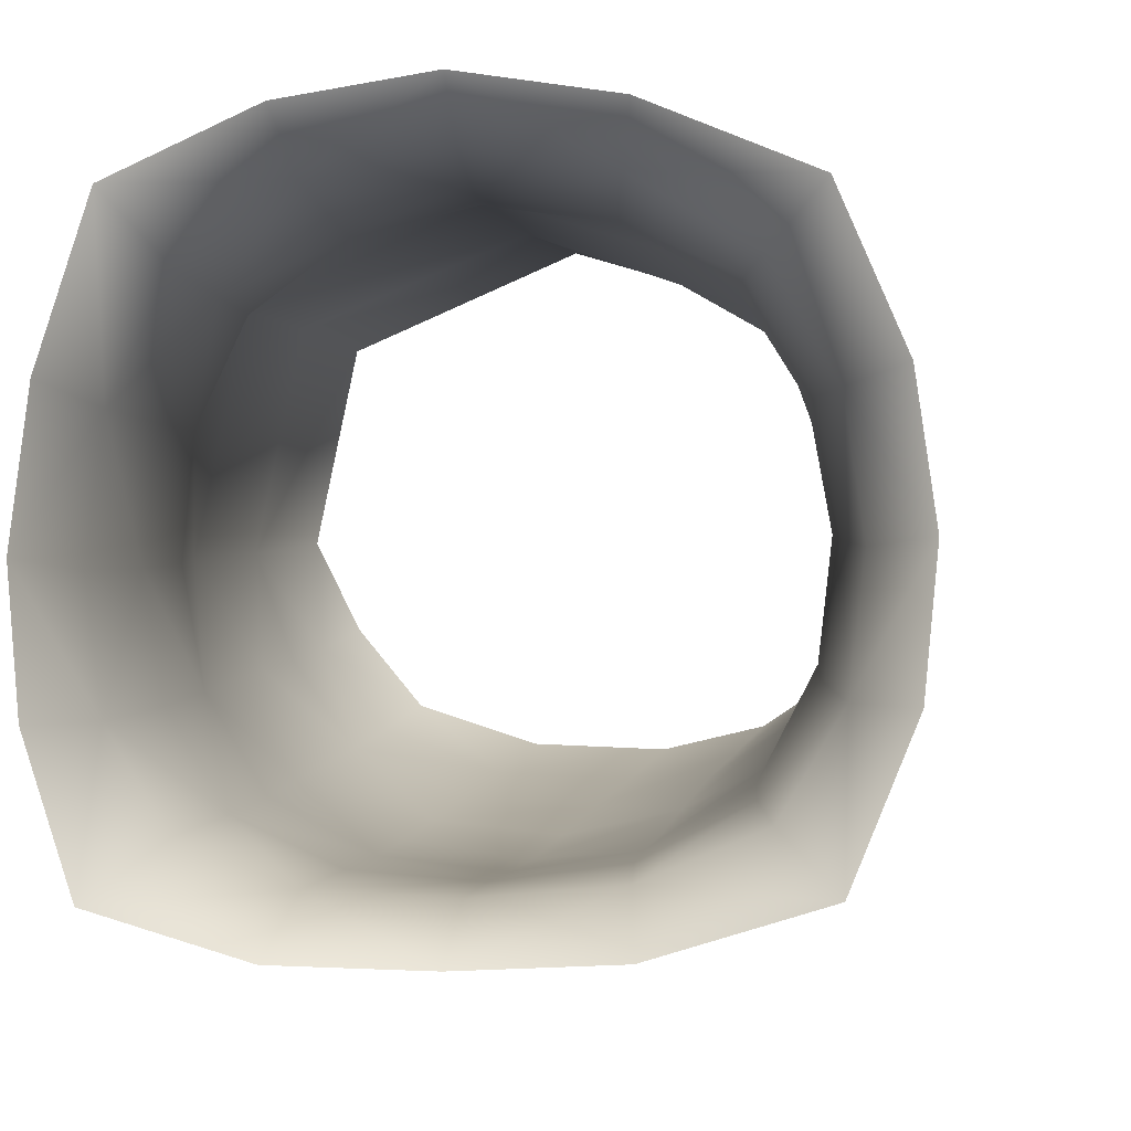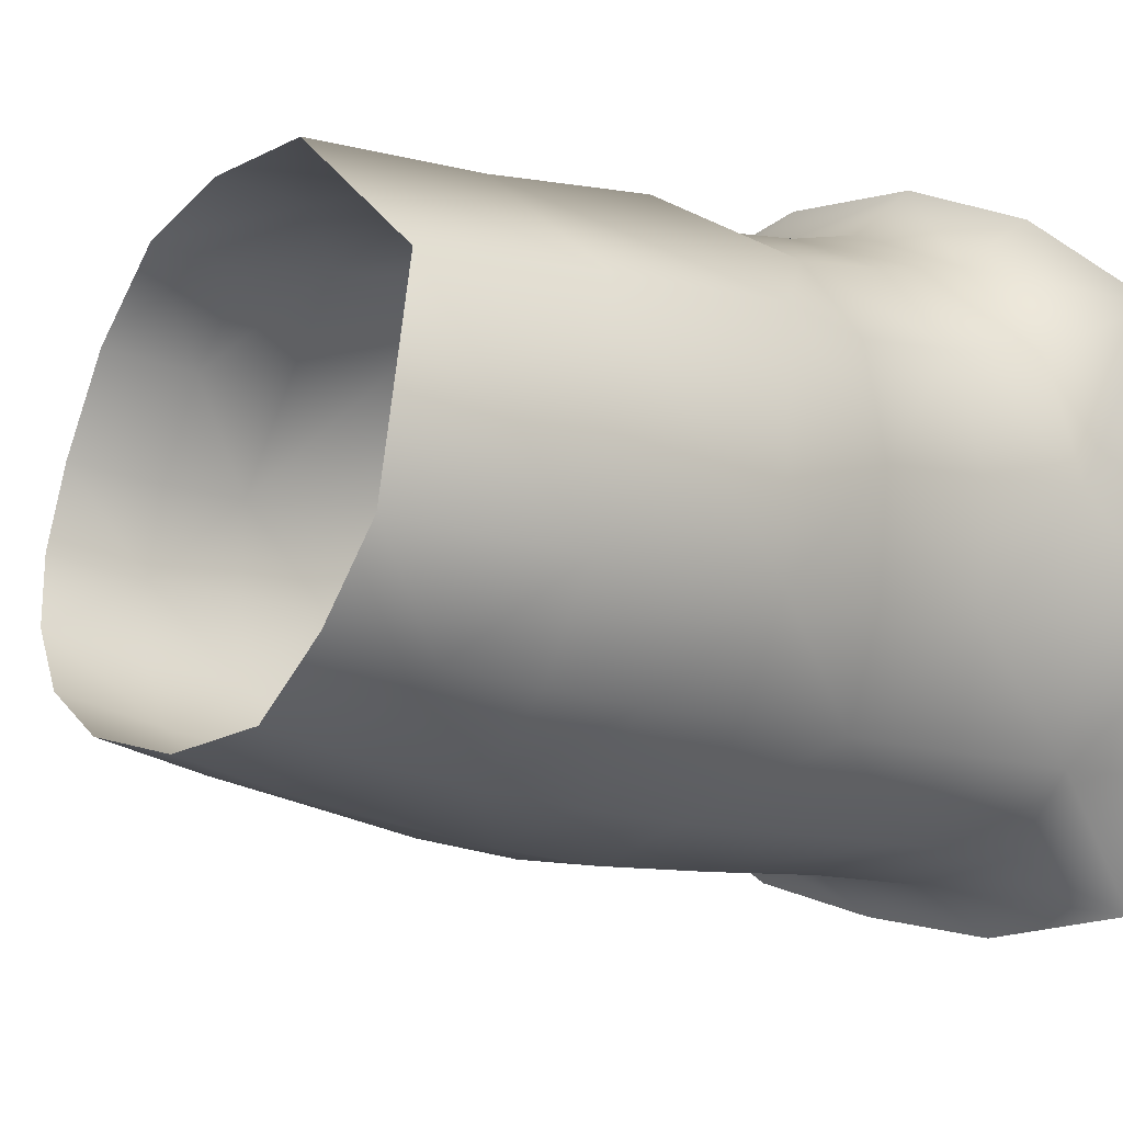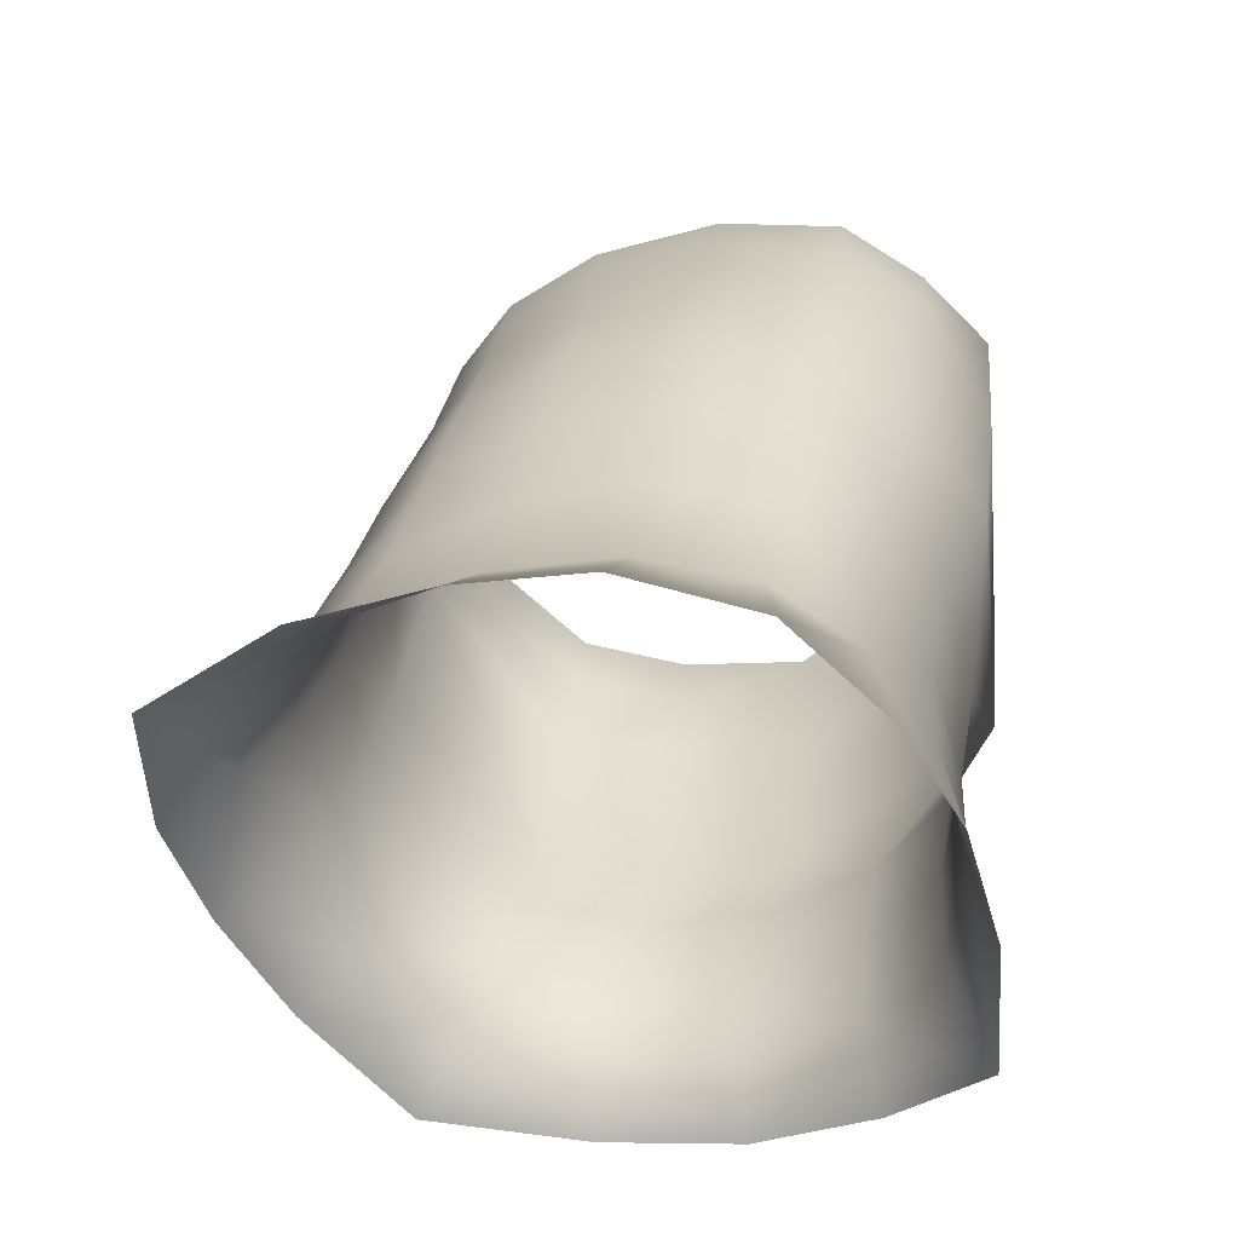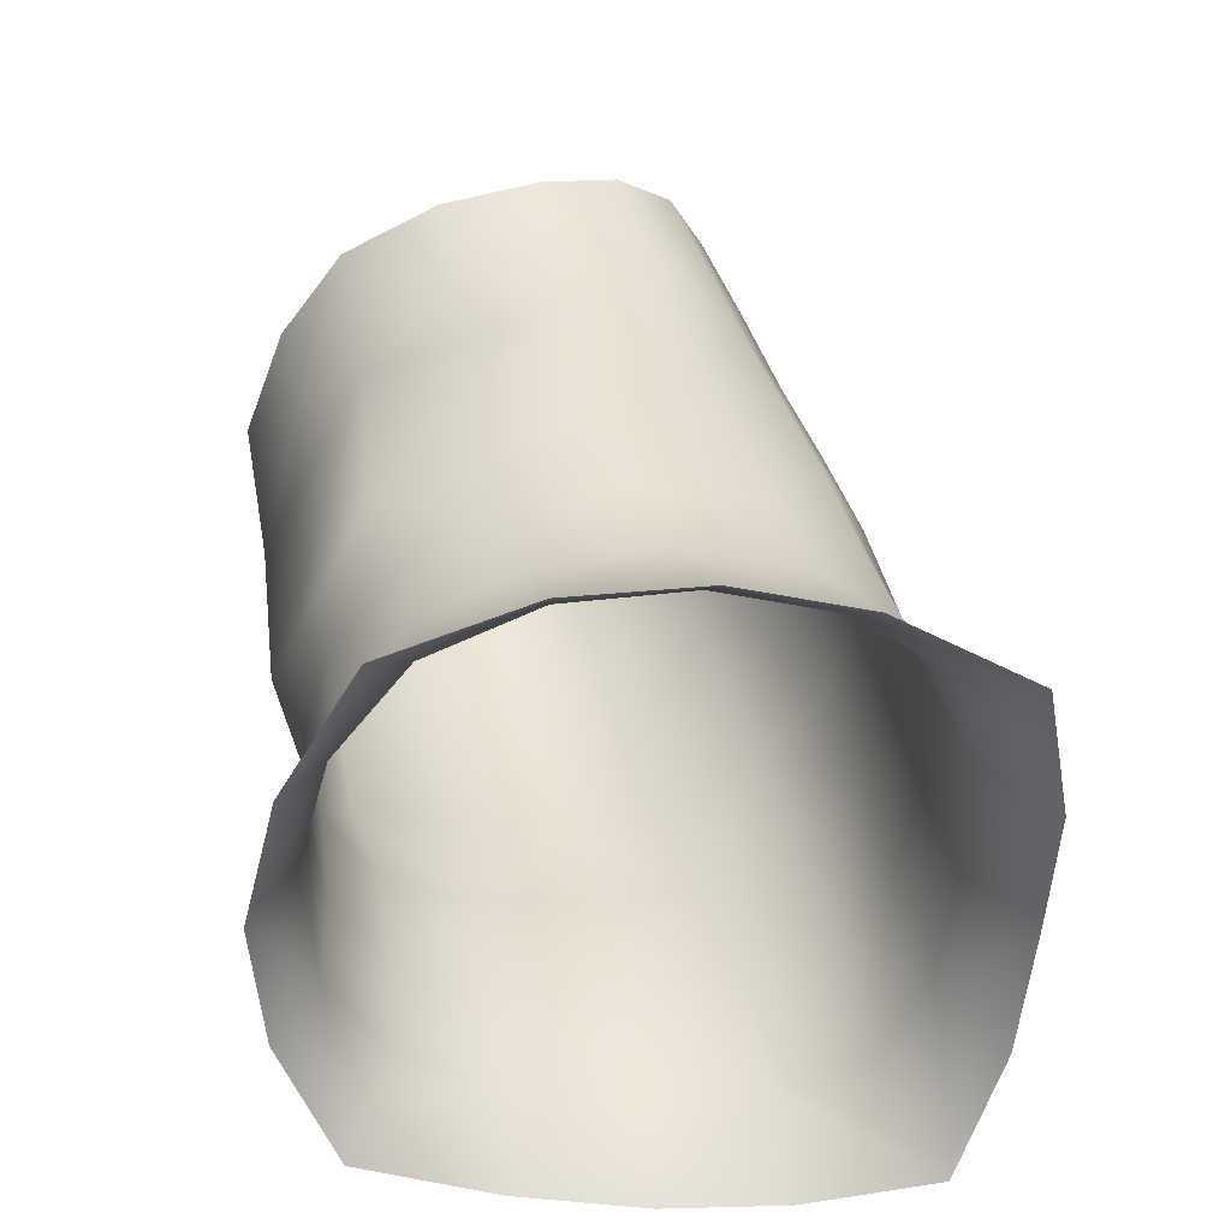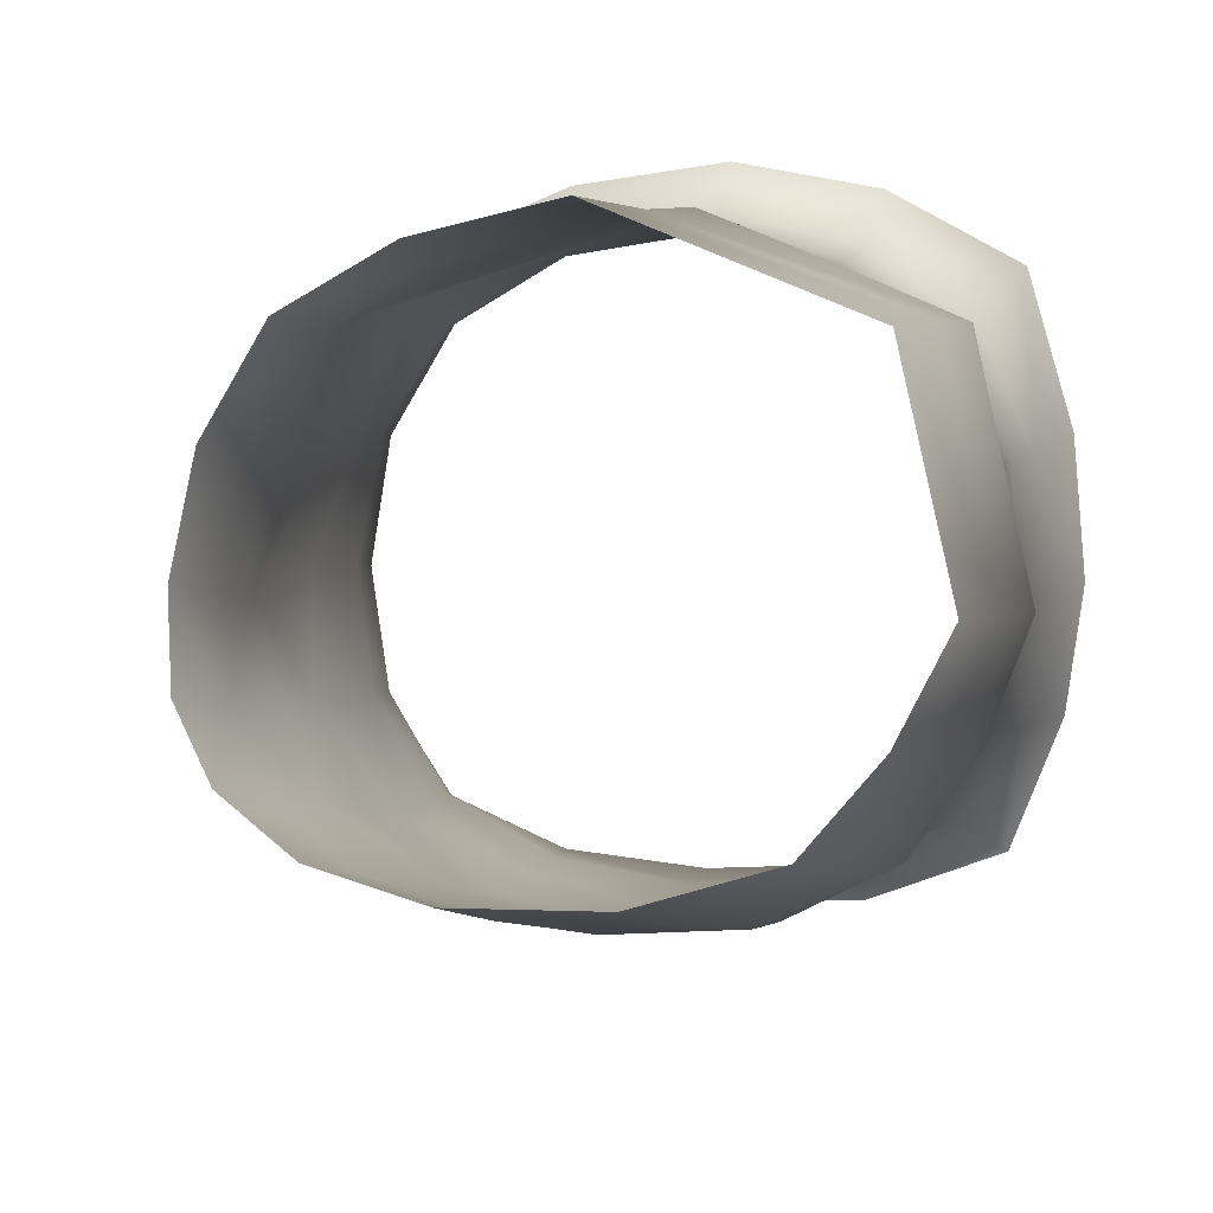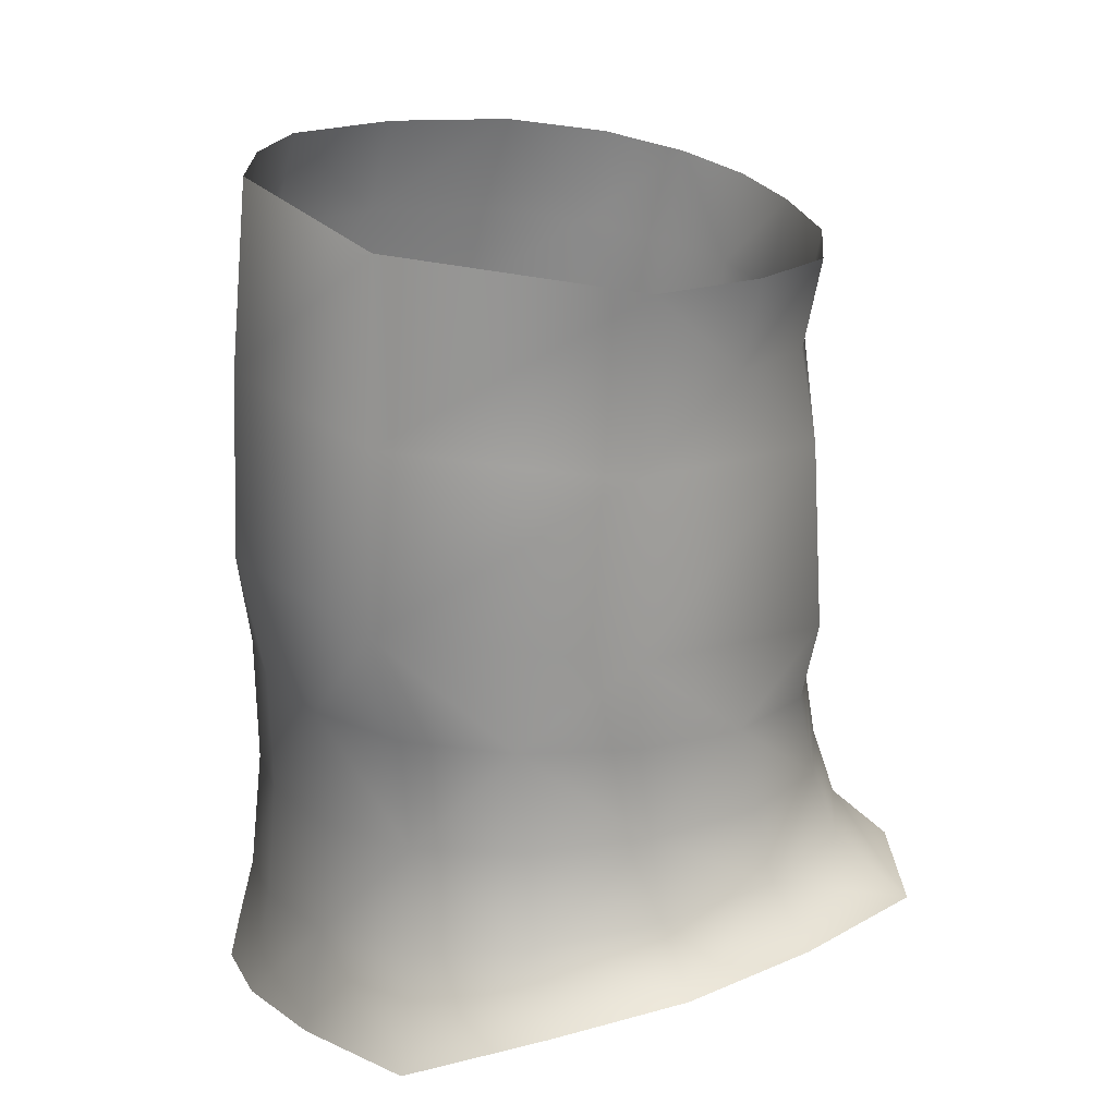
<metadata>
{"format":"obj","ext":"obj","renderer":"f3d","projection":"perspective","resolution":1024,"background":"white","views":[{"elev":-11.2,"azim":-165.5,"up":"+Y"},{"elev":8.9,"azim":57.0,"up":"+Y"},{"elev":-48.0,"azim":22.3,"up":"+Z"},{"elev":-42.6,"azim":-94.7,"up":"+Z"},{"elev":14.6,"azim":17.2,"up":"+Y"},{"elev":8.0,"azim":157.2,"up":"+Z"}]}
</metadata>
<code>
g PS-Area03_17
v -2543 -179.2 1679
v -2548 -213.2 1441
v -2458 -488 1523
v -2457 -425.6 1771
v -2472 -545 1271
v -2559 -253.3 1205
v -3199 -267.8 1175
v -3177 -245.3 1423
v -3256 -524.1 1503
v -3287 -550.9 1262
v -2875 -149.4 1167
v -2860 -121.3 1400
v -3177 -245.3 1423
v -3199 -267.8 1175
v -2865 -78.6 1629
v -2595 -817.2 1316
v -2582 -779.8 1456
v -2508 -660.3 1429
v -2522 -694.9 1289
v -2579 -742.2 1582
v -2502 -627.4 1554
v -2500 -591.6 1678
v -2510 -544.8 1803
v -2580 -701.3 1705
v -2592 -649.6 1830
v -2616 -303.2 1058
v -2559 -253.3 1205
v -2743 -222.8 1048
v -2875 -149.4 1167
v -2763 -237.6 913
v -2635 -323.6 911.3
v -2900 -196.4 1045
v -2923 -209 923
v -2773 -239.4 785.3
v -2942 -208.4 809.8
v -2955 -155.4 717.1
v -2772 -186.1 680.9
v -2637 -331.8 769.8
v -2605 -280.7 624.7
v -3120 -241.9 836.5
v -3265 -333.8 864.2
v -3350 -280.9 781.6
v -3146 -187.8 752.7
v -3089 -241.9 938.3
v -3225 -328.7 959.6
v -3062 -228.6 1052
v -3199 -267.8 1175
v -3195 -311.5 1069
v -3033 -124.4 1645
v -3022 -158.2 1528
v -2545 -433.3 1078
v -2564 -462.7 920.8
v -2544 -624.5 935.3
v -2524 -586.3 1101
v -2472 -545 1271
v -2519 -669.1 635.4
v -2542 -656.8 777.1
v -2563 -482.6 769.9
v -2540 -482.2 631.9
v -2602 -1026 642
v -2640 -941.2 799.6
v -2566 -819 783
v -2537 -842.1 637.8
v -2640 -898.7 967.4
v -2568 -778.5 948.5
v -2547 -735.8 1123
v -2522 -694.9 1289
v -2619 -857.1 1146
v -2595 -817.2 1316
v -3151 -238.3 1548
v -3232 -668.4 1405
v -3223 -635.6 1528
v -3161 -732.1 1555
v -3174 -823.4 1299
v -3246 -702.3 1278
v -3161 -202.5 1667
v -3195 -311.5 1069
v -3199 -267.8 1175
v -3267 -437.6 1099
v -3287 -550.9 1262
v -3298 -461.9 987.3
v -3225 -328.7 959.6
v -3288 -586.1 1128
v -3318 -617.6 1009
v -3340 -478.2 891.6
v -3360 -646.6 908.2
v -3445 -654.9 836
v -3425 -473.9 822.3
v -3265 -333.8 864.2
v -3350 -280.9 781.6
v -3339 -810.4 903.6
v -3262 -937 892.3
v -3349 -1024 800.1
v -3427 -831 826.6
v -3296 -772 1013
v -3221 -895.2 1013
v -3266 -736.3 1143
v -3246 -702.3 1278
v -3171 -639.8 1810
v -3163 -689.5 1683
v -3220 -605 1653
v -3227 -562.5 1778
v -3237 -495.5 1621
v -3243 -459.2 1742
v -3164 -778.8 1430
v -3161 -202.5 1667
v -3226 -326.6 1702
v -3218 -362 1582
v -3151 -238.3 1548
v -3174 -823.4 1299
v -3192 -859.8 1154
f 15 49 50
f 76 50 49
f 50 76 70
f 70 13 50
f 12 50 13
f 50 12 15
f 2 15 12
f 15 2 1
f 3 1 2
f 1 3 4
f 22 4 3
f 4 22 23
f 25 23 22
f 3 21 22
f 11 13 14
f 13 11 12
f 6 12 11
f 12 6 2
f 5 2 6
f 2 5 3
f 18 3 5
f 3 18 21
f 20 21 18
f 21 20 22
f 24 22 20
f 22 24 25
f 18 17 20
f 18 16 17
f 16 18 19
f 5 19 18
f 61 64 62
f 65 62 64
f 62 65 53
f 66 53 65
f 53 66 54
f 55 54 66
f 54 55 51
f 27 51 55
f 51 27 26
f 28 26 27
f 26 28 31
f 30 31 28
f 31 30 34
f 33 34 30
f 34 33 35
f 40 35 33
f 35 40 36
f 43 36 40
f 34 35 36
f 53 54 51
f 66 64 68
f 64 66 65
f 66 68 69
f 66 67 55
f 67 66 69
f 27 29 28
f 46 47 48
f 47 46 29
f 32 29 46
f 29 32 28
f 33 28 32
f 28 33 30
f 40 45 41
f 45 40 44
f 33 44 40
f 44 33 46
f 32 46 33
f 45 46 48
f 46 45 44
f 42 40 41
f 40 42 43
f 87 88 85
f 90 85 88
f 85 90 89
f 87 91 94
f 91 87 86
f 96 92 91
f 93 91 92
f 91 93 94
f 87 85 86
f 84 86 85
f 86 84 91
f 95 91 84
f 91 95 96
f 97 96 95
f 96 97 111
f 110 111 97
f 84 97 95
f 97 84 83
f 89 82 85
f 81 85 82
f 85 81 84
f 79 84 81
f 84 79 83
f 80 83 79
f 83 80 97
f 98 97 80
f 97 98 110
f 79 77 78
f 77 79 82
f 81 82 79
f 78 80 79
f 106 107 108
f 104 108 107
f 108 104 103
f 101 103 104
f 103 101 9
f 72 9 101
f 9 72 71
f 73 71 72
f 71 73 105
f 103 9 108
f 101 73 72
f 73 101 100
f 10 9 71
f 99 100 101
f 104 102 101
f 99 101 102
f 71 75 10
f 75 71 74
f 105 74 71
f 10 7 9
f 8 9 7
f 9 8 108
f 109 108 8
f 108 109 106
f 58 39 59
f 39 58 38
f 31 38 58
f 38 31 34
f 58 52 31
f 58 59 56
f 36 37 34
f 39 34 37
f 34 39 38
f 62 63 60
f 63 62 56
f 57 56 62
f 56 57 58
f 53 58 57
f 58 53 52
f 51 52 53
f 52 51 31
f 26 31 51
f 53 57 62
f 60 61 62
v -2640 -898.7 967.4
v -2764 -959.1 998.5
v -2745 -925.9 1172
v -2725 -891.3 1338
v -2595 -817.2 1316
v -3059 -927.9 1174
v -3192 -859.8 1154
v -3174 -823.4 1299
v -2619 -857.1 1146
v -3084 -957.5 1022
v -3221 -895.2 1013
v -2899 -947.6 1186
v -2919 -973.9 1023
v -3044 -894.8 1327
v -2885 -917.1 1345
v -3113 -993.7 888.9
v -2935 -1005 876.7
v -2944 -1087 771.7
v -3137 -1081 796.9
v -3262 -937 892.3
v -3349 -1024 800.1
v -2770 -995.3 838.9
v -2640 -941.2 799.6
v -2602 -1026 642
v -2767 -1081 722.9
f 119 125 117
f 126 117 125
f 121 122 117
f 118 117 122
f 117 118 119
f 114 115 116
f 115 114 126
f 123 126 114
f 126 123 117
f 124 117 123
f 117 124 121
f 127 121 124
f 121 127 122
f 131 122 127
f 116 120 114
f 112 114 120
f 133 134 135
f 134 133 112
f 113 112 133
f 112 113 114
f 124 114 113
f 114 124 123
f 127 129 130
f 129 127 128
f 124 128 127
f 128 124 133
f 113 133 124
f 135 136 133
f 129 133 136
f 133 129 128
f 132 127 130
f 127 132 131
v -3058 -748.5 1711
v -3163 -689.5 1683
v -3171 -639.8 1810
v -3072 -694.5 1839
v -3047 -796.8 1585
v -3161 -732.1 1555
v -2913 -774.6 1729
v -2897 -823.7 1605
v -2931 -719.1 1855
v -3041 -848.4 1460
v -2886 -873.5 1481
v -2885 -917.1 1345
v -3044 -894.8 1327
v -3164 -778.8 1430
v -3174 -823.4 1299
v -2721 -850.8 1476
v -2582 -779.8 1456
v -2595 -817.2 1316
v -2725 -891.3 1338
v -2726 -806.6 1601
v -2579 -742.2 1582
v -2736 -760.6 1725
v -2751 -705.9 1850
v -2580 -701.3 1705
v -2592 -649.6 1830
f 142 138 137
f 139 137 138
f 137 139 140
f 151 150 146
f 142 146 150
f 146 142 141
f 148 149 146
f 151 146 149
f 142 137 141
f 144 141 137
f 141 144 146
f 147 146 144
f 146 147 148
f 152 148 147
f 148 152 155
f 154 155 152
f 144 152 147
f 152 144 156
f 140 145 137
f 143 137 145
f 137 143 144
f 158 144 143
f 144 158 156
f 157 156 158
f 156 157 152
f 153 152 157
f 152 153 154
f 145 158 143
f 158 145 159
f 159 161 158
f 160 158 161
f 158 160 157

</code>
